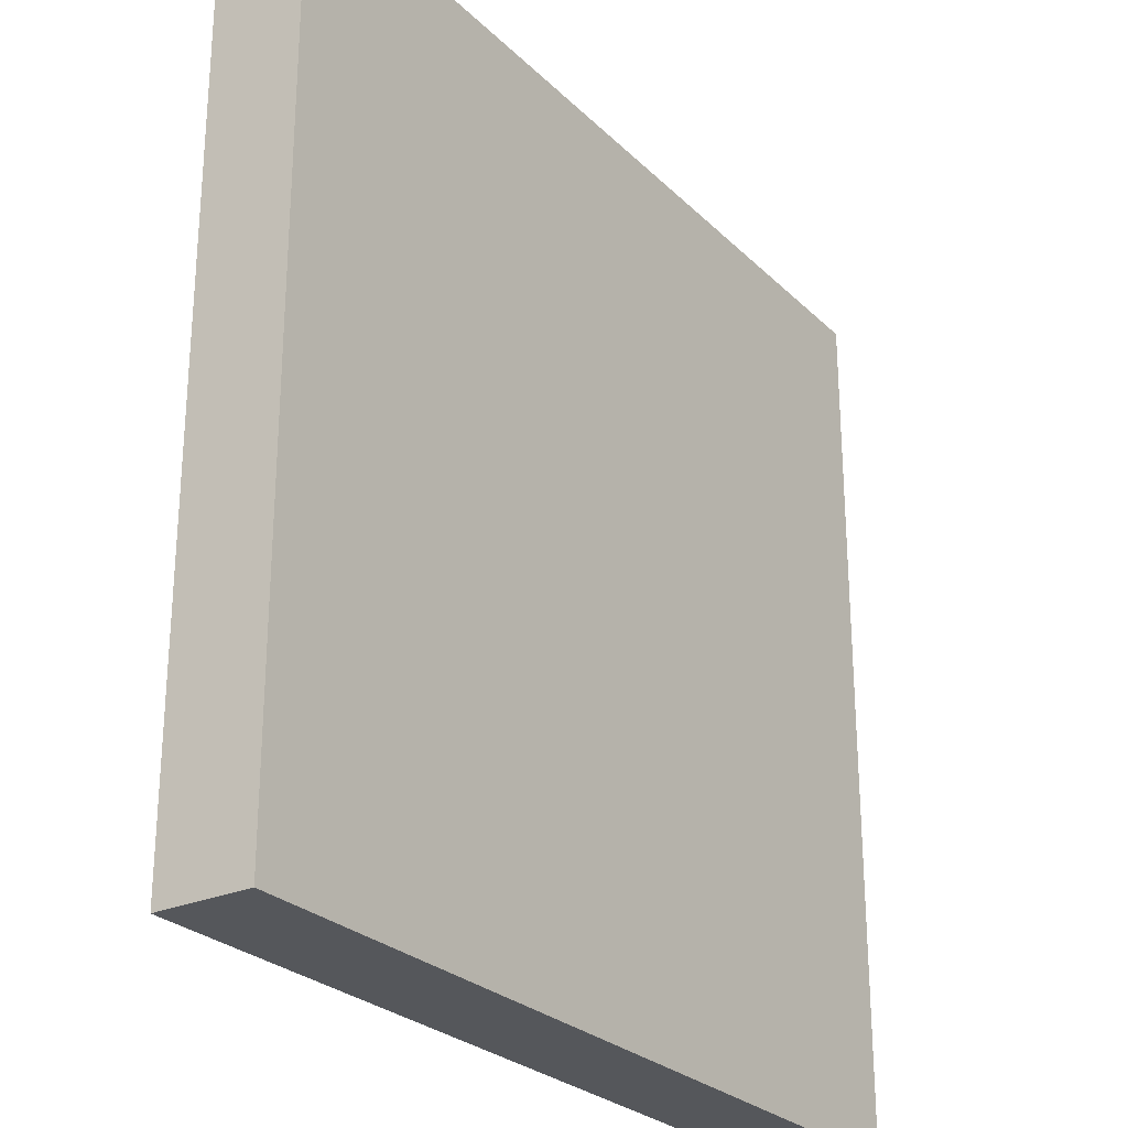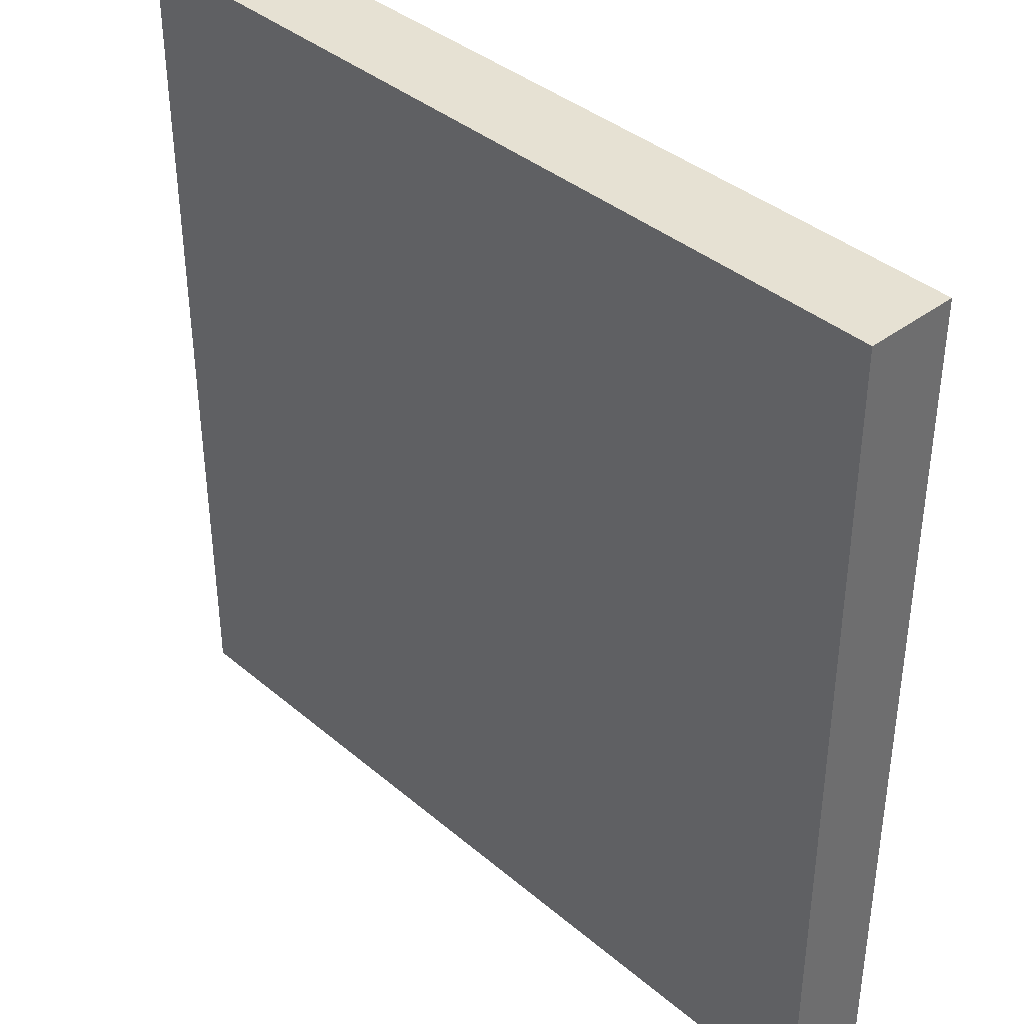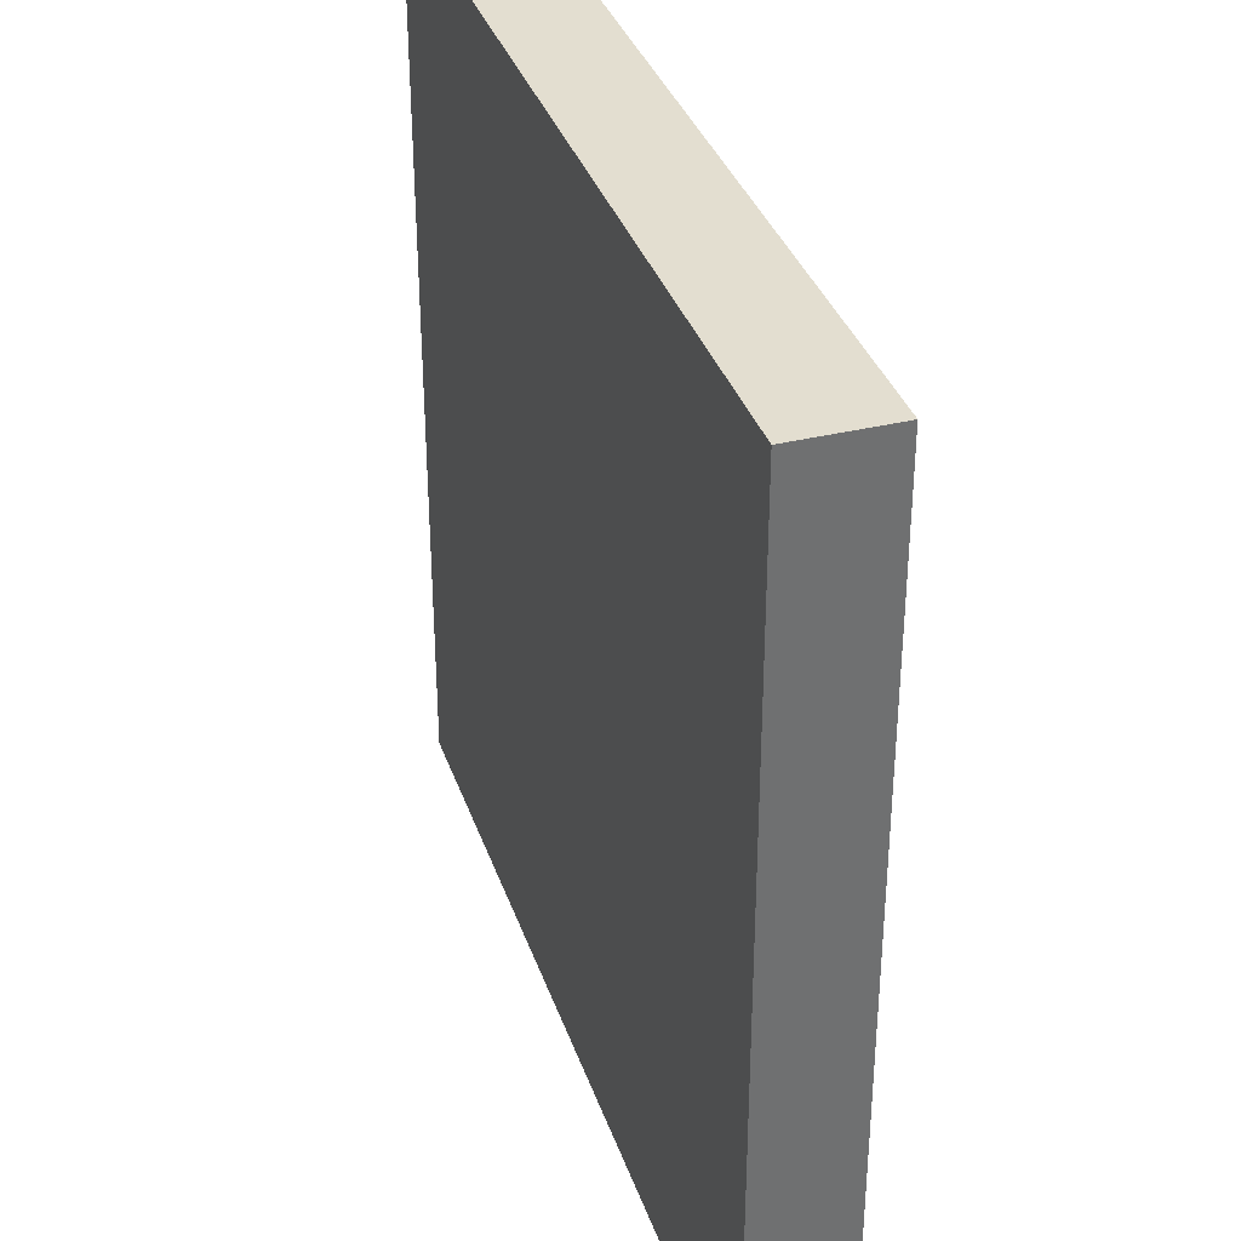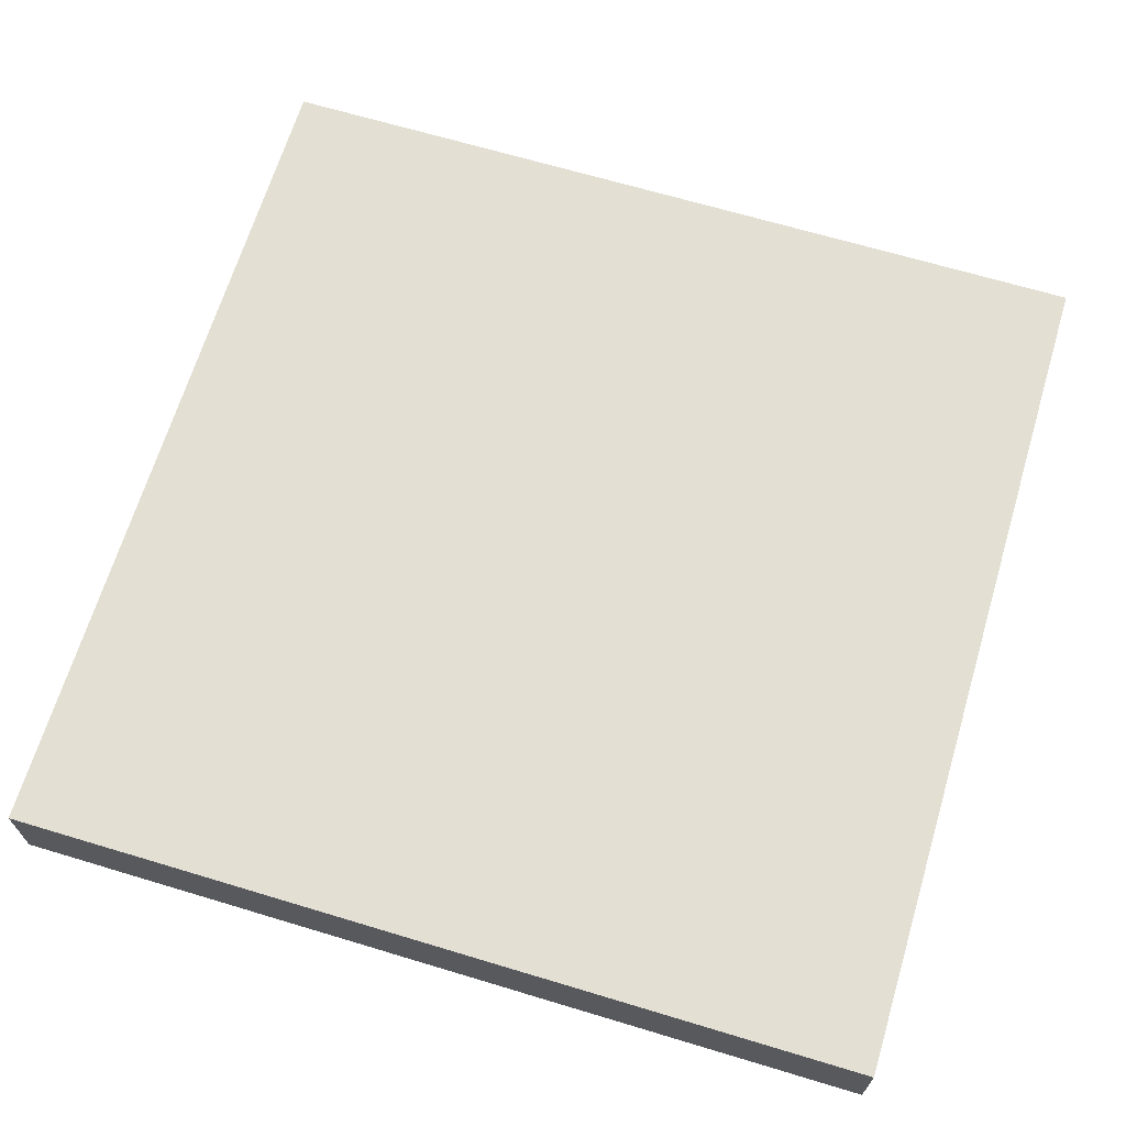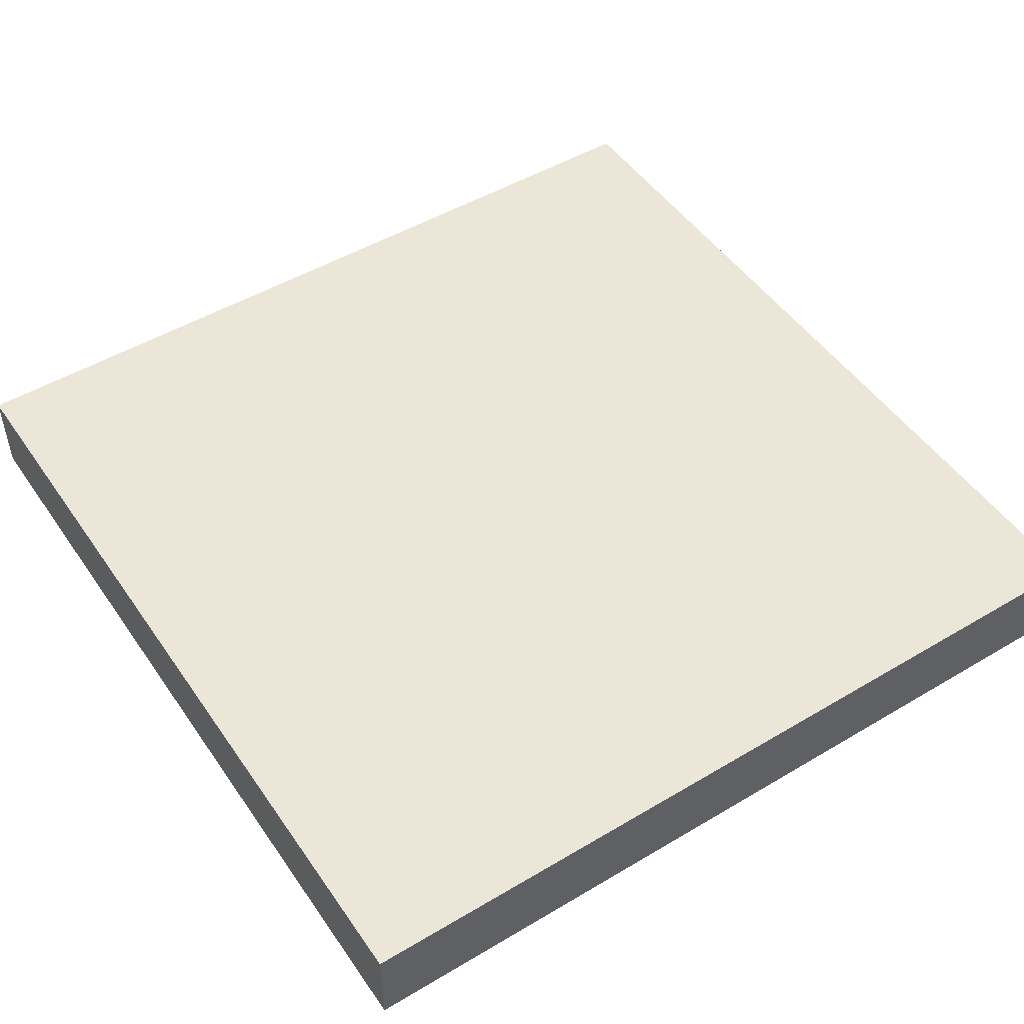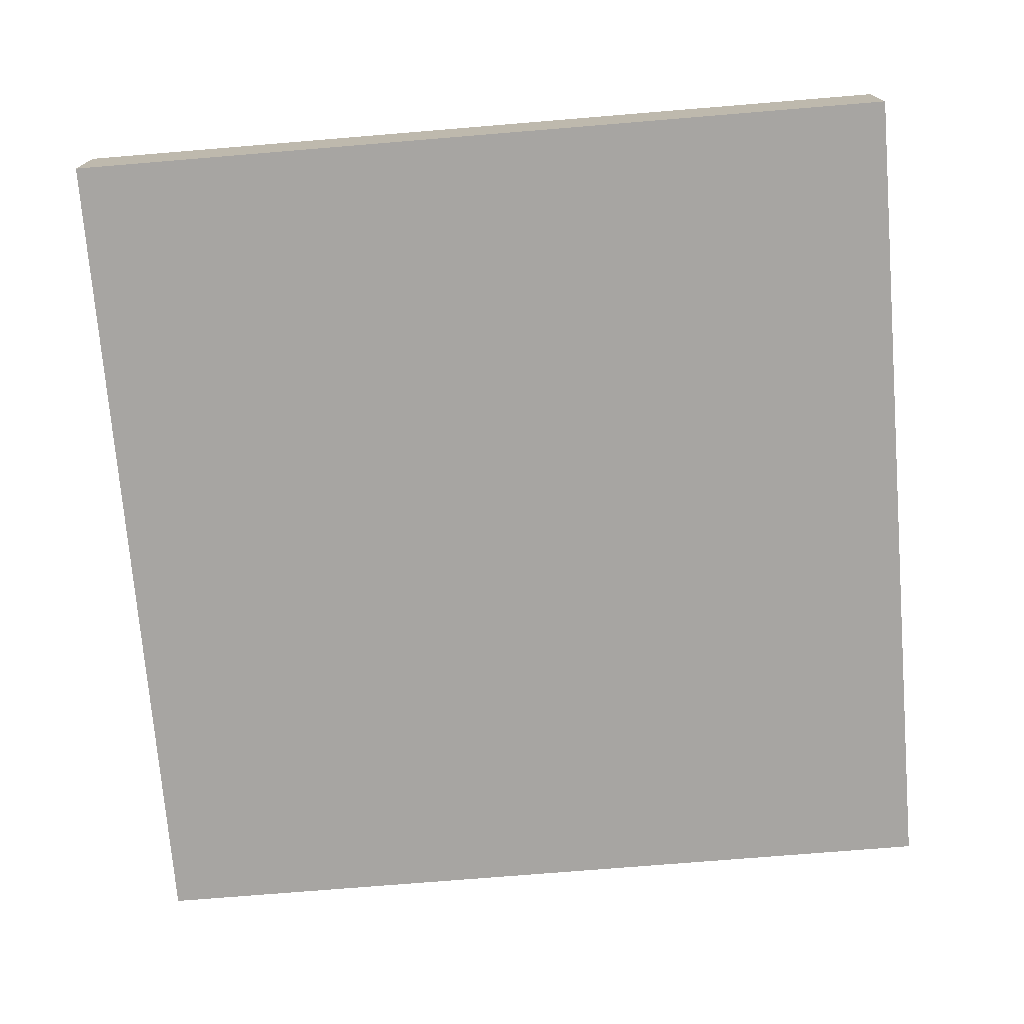
<metadata>
{"format":"obj","ext":"obj","renderer":"f3d","projection":"perspective","resolution":1024,"background":"white","views":[{"elev":-26.6,"azim":124.4,"up":"+Y"},{"elev":38.7,"azim":46.6,"up":"+Y"},{"elev":35.7,"azim":72.2,"up":"+Y"},{"elev":67.0,"azim":16.8,"up":"+Z"},{"elev":49.4,"azim":-33.3,"up":"+Z"},{"elev":-73.9,"azim":-175.3,"up":"+Z"}]}
</metadata>
<code>
o Cube.001
v -0.6859 0 0.09025
v 0.8141 0 0.09025
v 0.3141 0 0.09025
v -0.1859 0 0.09025
v -0.6859 0.5 0.09025
v 0.3141 0.5 0.09025
v 0.8141 0.5 0.09025
v -0.1859 0.5 0.09025
v -0.1859 1.5 0.09025
v 0.8141 1 0.09025
v 0.8141 1.5 0.09025
v 0.3141 1.5 0.09025
v -0.6859 1.5 0.09025
v -0.1859 1.5 -0.06967
v 0.3141 1.5 -0.06967
v -0.6859 1 0.09025
v 0.8141 1.5 -0.06967
v -0.6859 1.5 -0.06967
v -0.1859 1 0.09025
v 0.3141 1 0.09025
v 0.8141 1 -0.06967
v -0.6859 1 -0.06967
v -0.1859 1 -0.06967
v -0.6859 0.5 -0.06967
v -0.6859 0 -0.06967
v 0.3141 1 -0.06967
v 0.8141 0.5 -0.06967
v -0.1859 0 -0.06967
v -0.1859 0.5 -0.06967
v 0.3141 0.5 -0.06967
v 0.3141 0 -0.06967
v 0.8141 0 -0.06967
f 27 32 2 7
f 17 21 10 11
f 24 22 16 5
f 25 24 5 1
f 14 15 12 9
f 21 27 7 10
f 15 17 11 12
f 18 14 9 13
f 32 31 3 2
f 28 25 1 4
f 31 28 4 3
f 22 18 13 16
f 2 3 6 7
f 3 4 8 6
f 4 1 5 8
f 7 6 20 10
f 6 8 19 20
f 8 5 16 19
f 10 20 12 11
f 20 19 9 12
f 19 16 13 9
f 23 14 18 22
f 26 15 14 23
f 21 17 15 26
f 29 23 22 24
f 30 26 23 29
f 27 21 26 30
f 28 29 24 25
f 31 30 29 28
f 32 27 30 31

</code>
